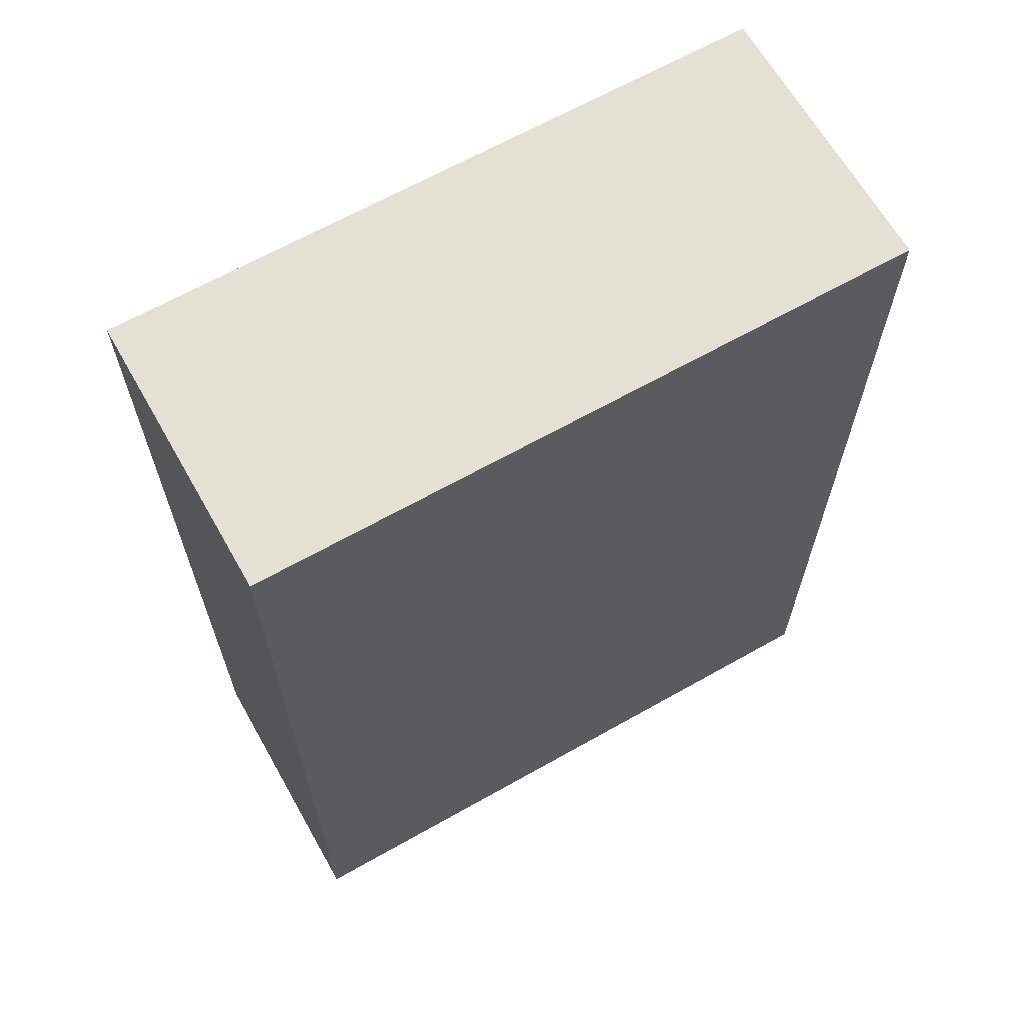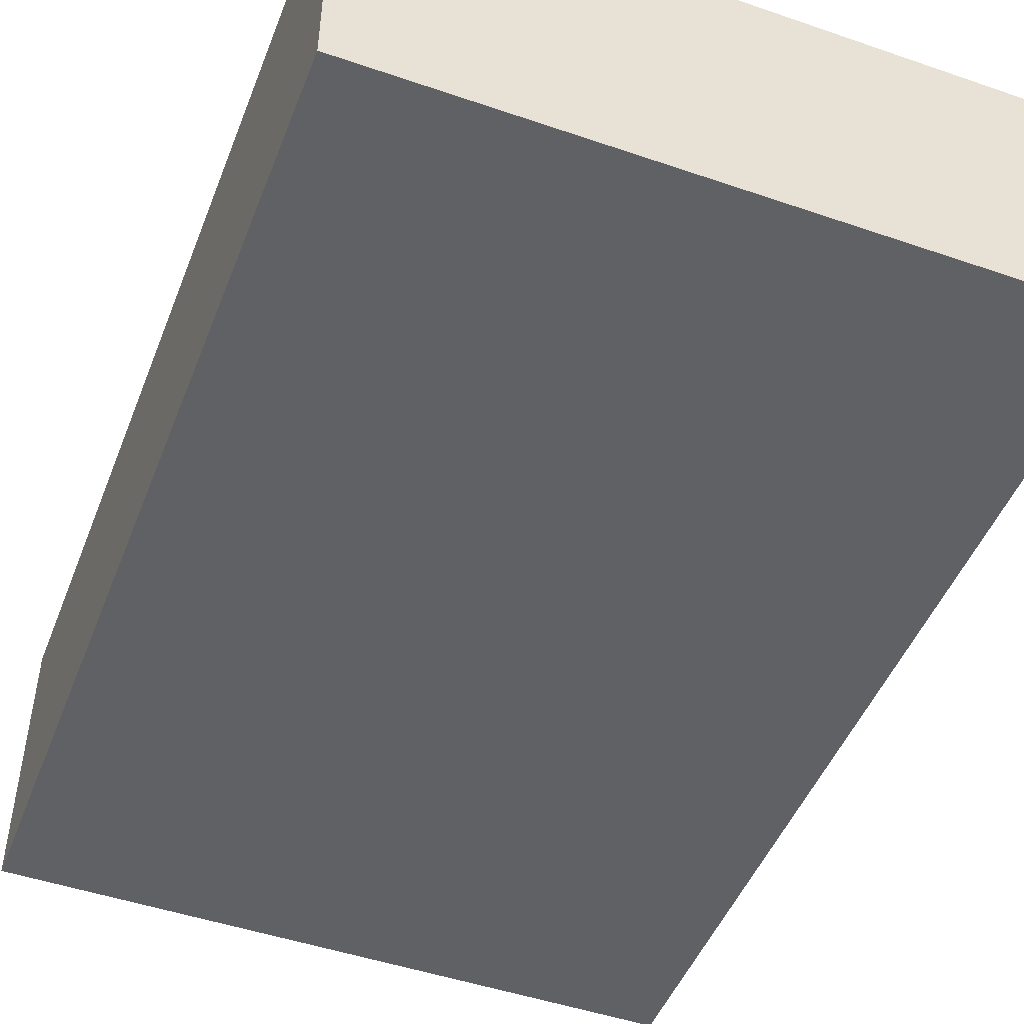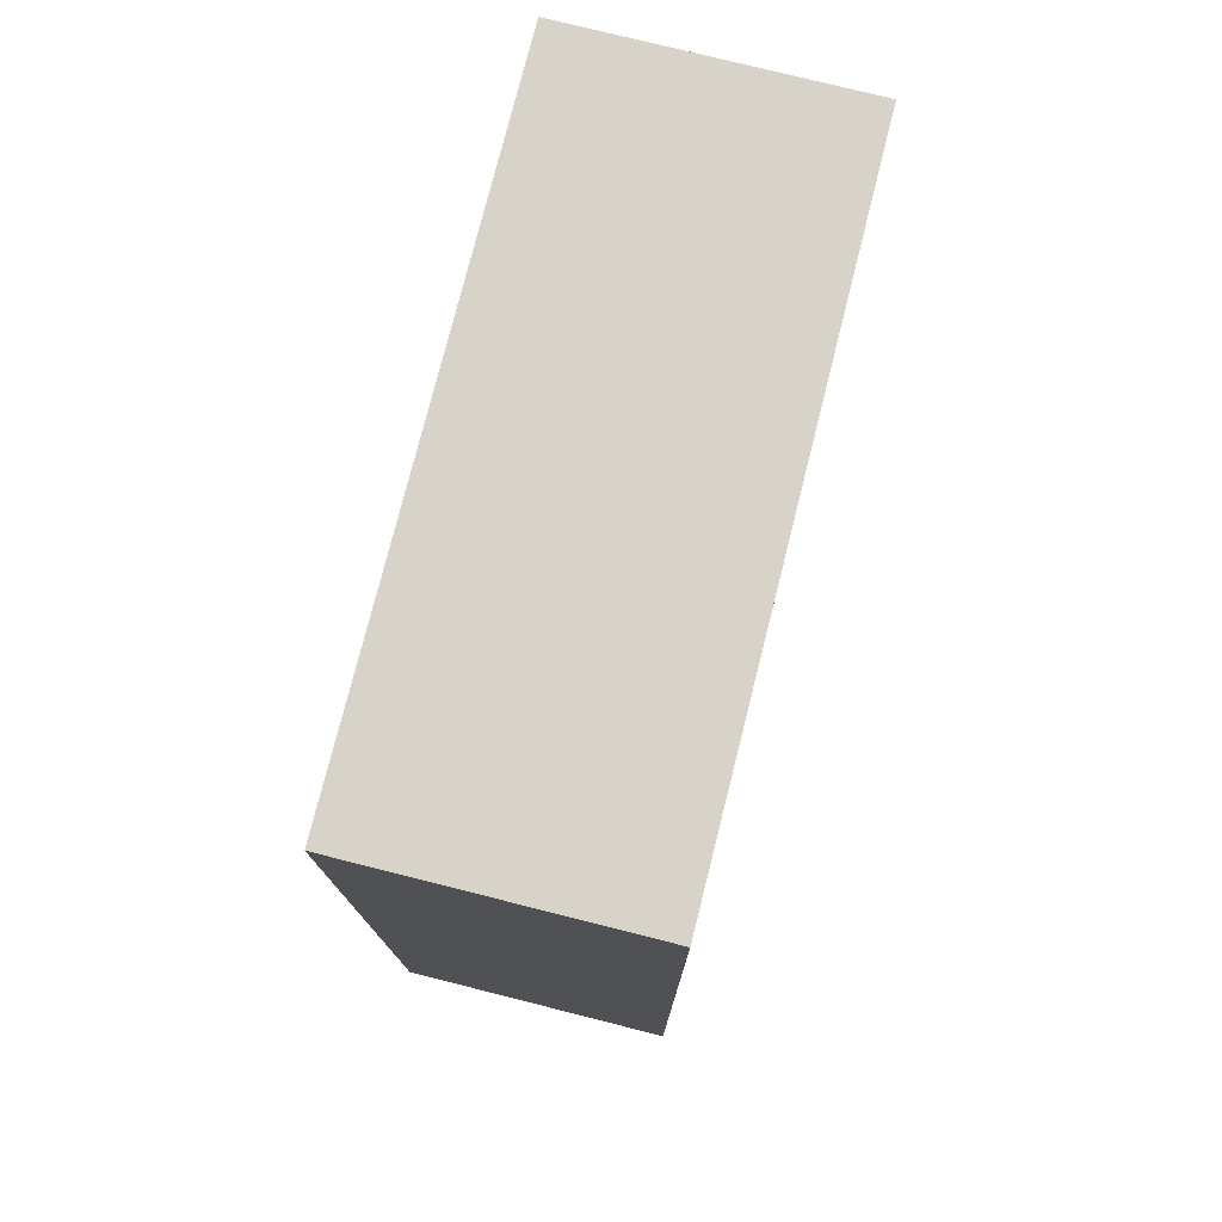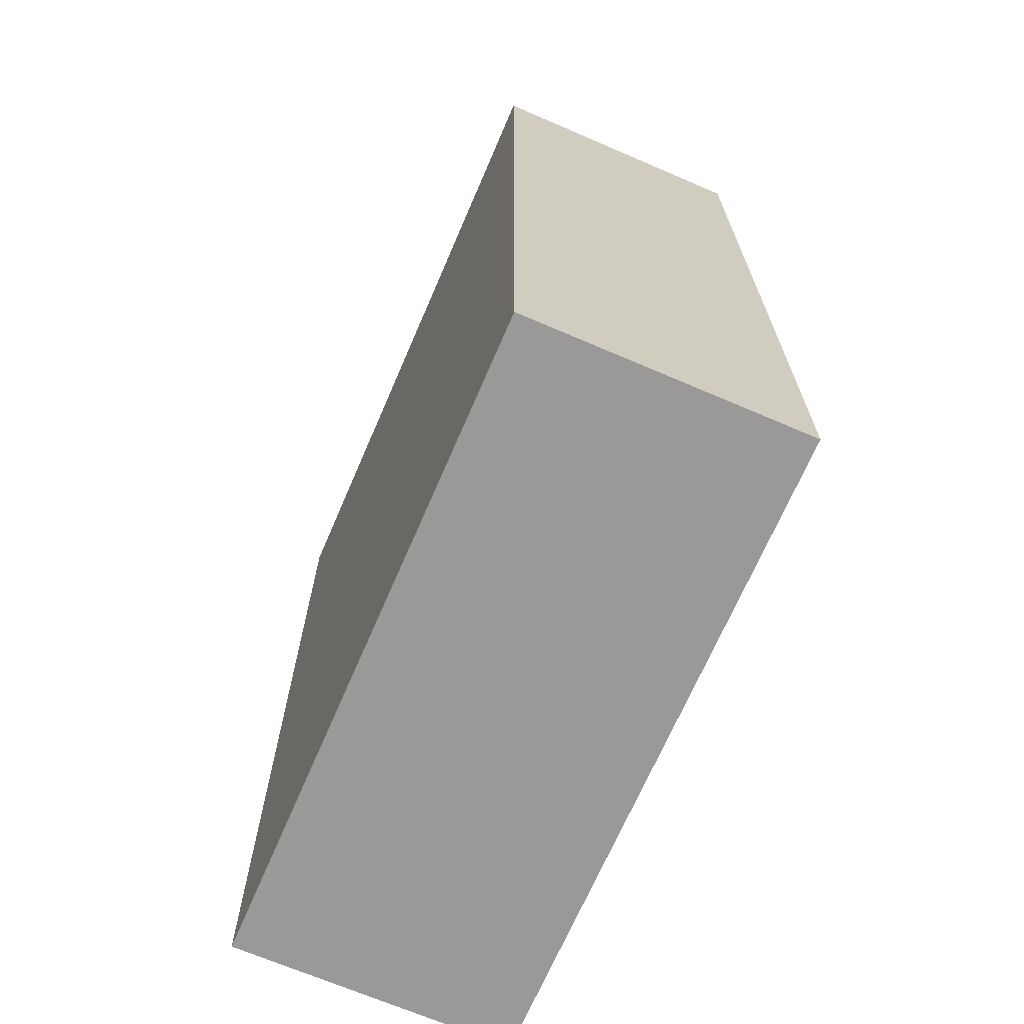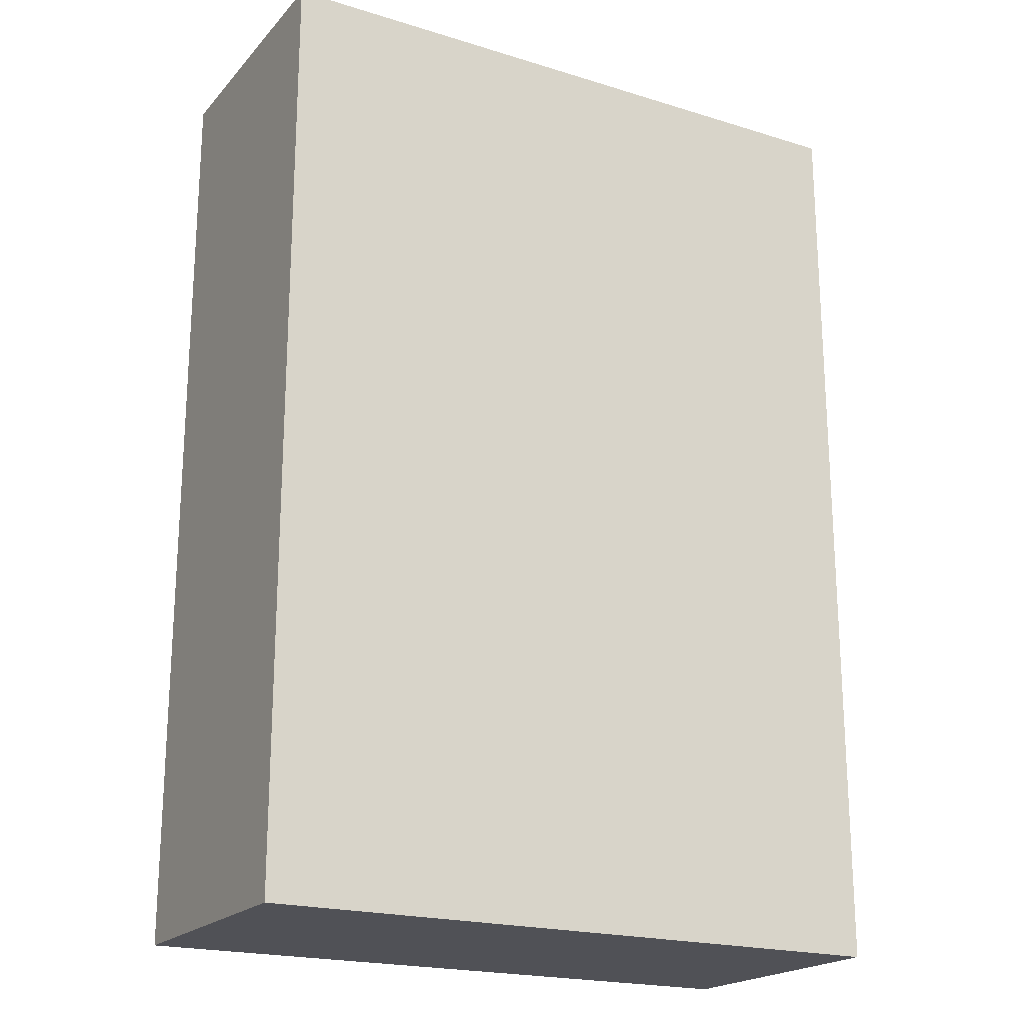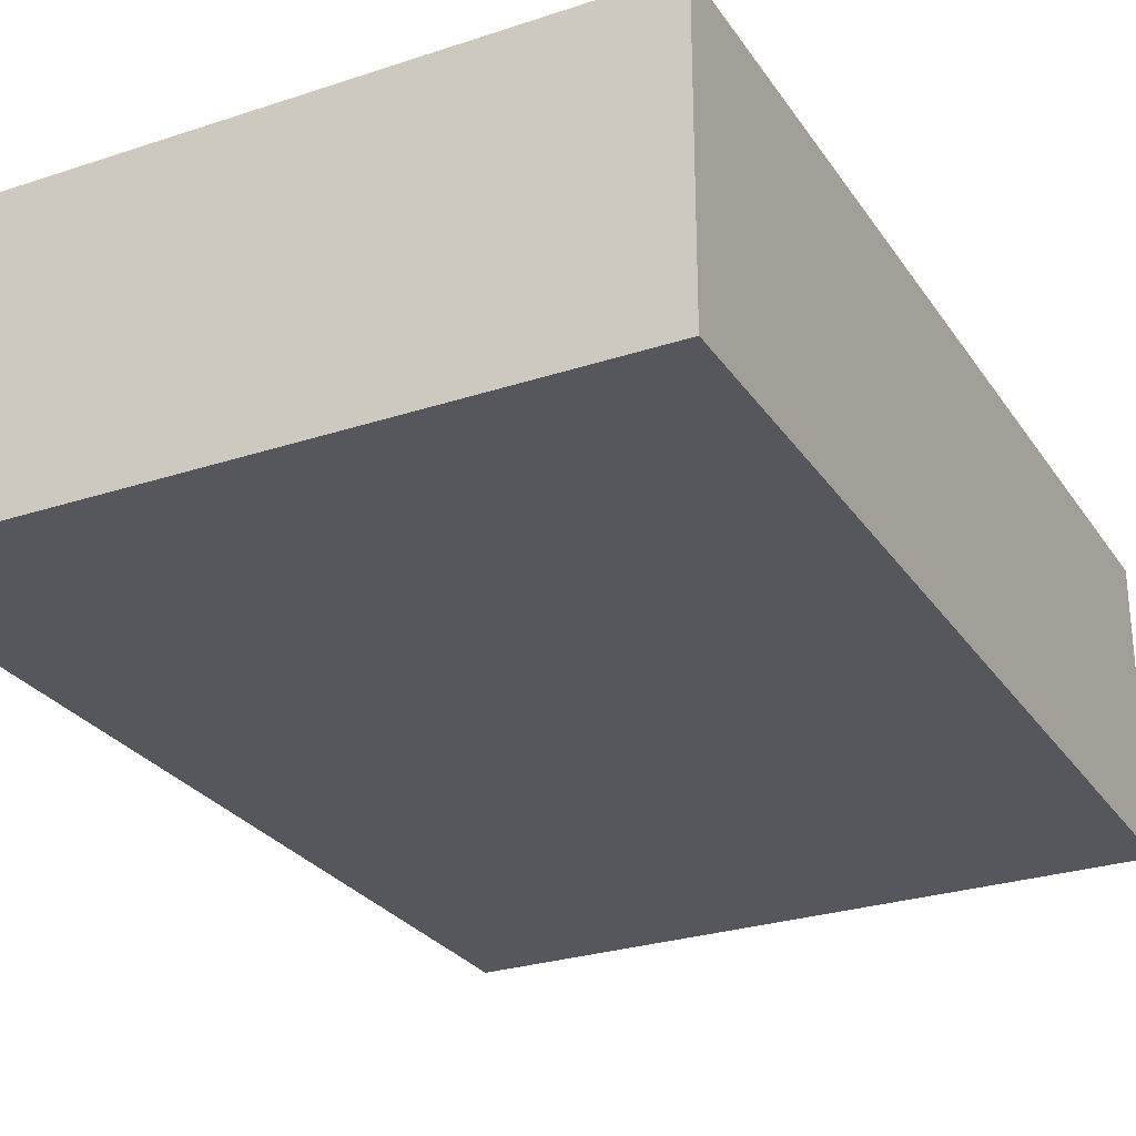
<metadata>
{"format":"obj","ext":"obj","renderer":"f3d","projection":"perspective","resolution":1024,"background":"white","views":[{"elev":65.5,"azim":150.4,"up":"+Z"},{"elev":-48.3,"azim":-21.0,"up":"+Y"},{"elev":76.7,"azim":104.1,"up":"+Z"},{"elev":-69.0,"azim":-113.3,"up":"+Z"},{"elev":-20.4,"azim":150.8,"up":"+Z"},{"elev":-27.5,"azim":26.9,"up":"+Y"}]}
</metadata>
<code>
g Equip_CatalyBox_EffectMesh
v -0.2881 -0.06377 0.2165
v -0.2881 0.06377 0.2165
v 0.0125 0.06377 0.2165
v 0.0125 -0.06377 0.2165
v -0.2881 0.06377 0.2165
v -0.2881 0.06377 -0.2165
v 0.0125 0.06377 -0.2165
v 0.0125 0.06377 0.2165
v -0.2881 0.06377 -0.2165
v -0.2881 -0.06377 -0.2165
v 0.0125 -0.06377 -0.2165
v 0.0125 0.06377 -0.2165
v -0.2881 -0.06377 -0.2165
v -0.2881 -0.06377 0.2165
v 0.0125 -0.06377 0.2165
v 0.0125 -0.06377 -0.2165
v 0.0125 -0.06377 0.2165
v 0.0125 0.06377 0.2165
v 0.0125 0.06377 -0.2165
v 0.0125 -0.06377 -0.2165
v -0.2881 -0.06377 -0.2165
v -0.2881 0.06377 -0.2165
v -0.2881 0.06377 0.2165
v -0.2881 -0.06377 0.2165
g Equip_CatalyBox_EffectMesh_0
f 3 2 1
f 4 3 1
f 7 6 5
f 8 7 5
f 11 10 9
f 12 11 9
f 15 14 13
f 16 15 13
f 19 18 17
f 20 19 17
f 23 22 21
f 24 23 21

</code>
